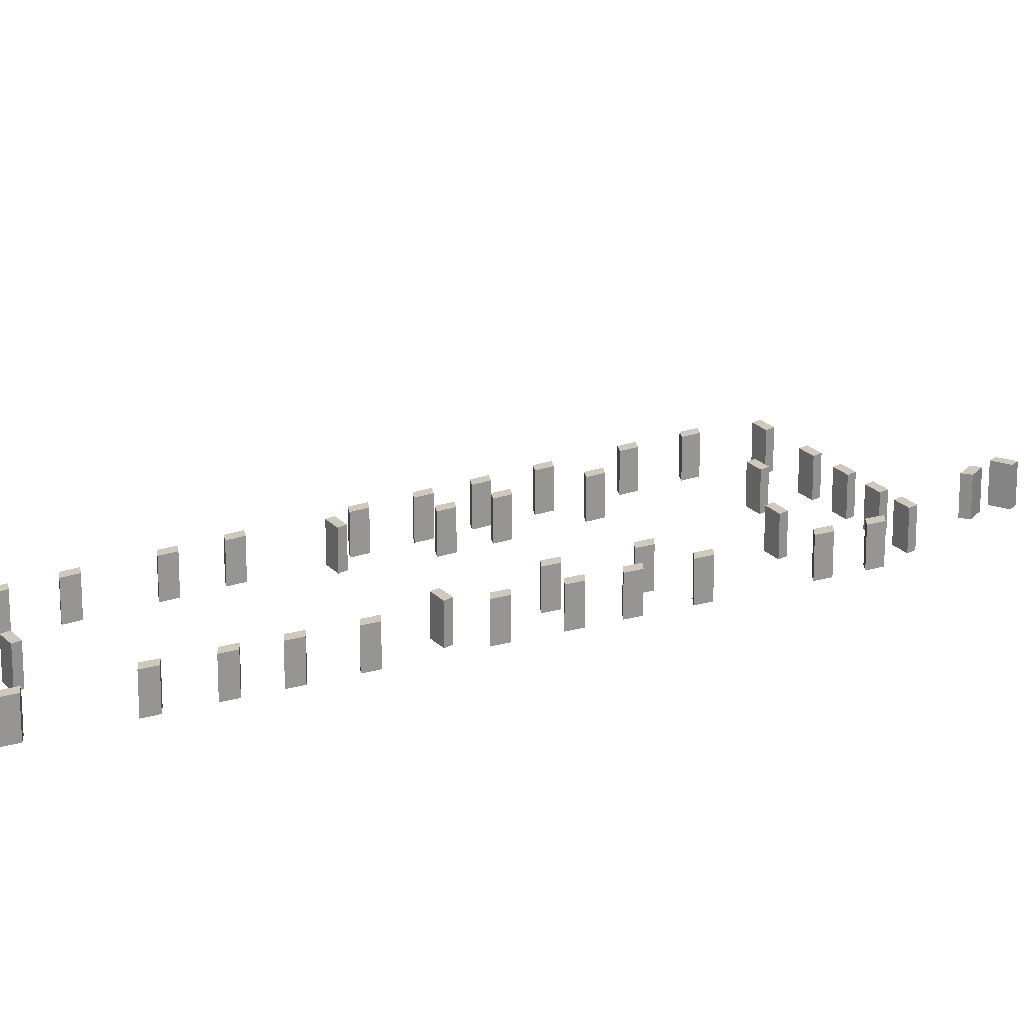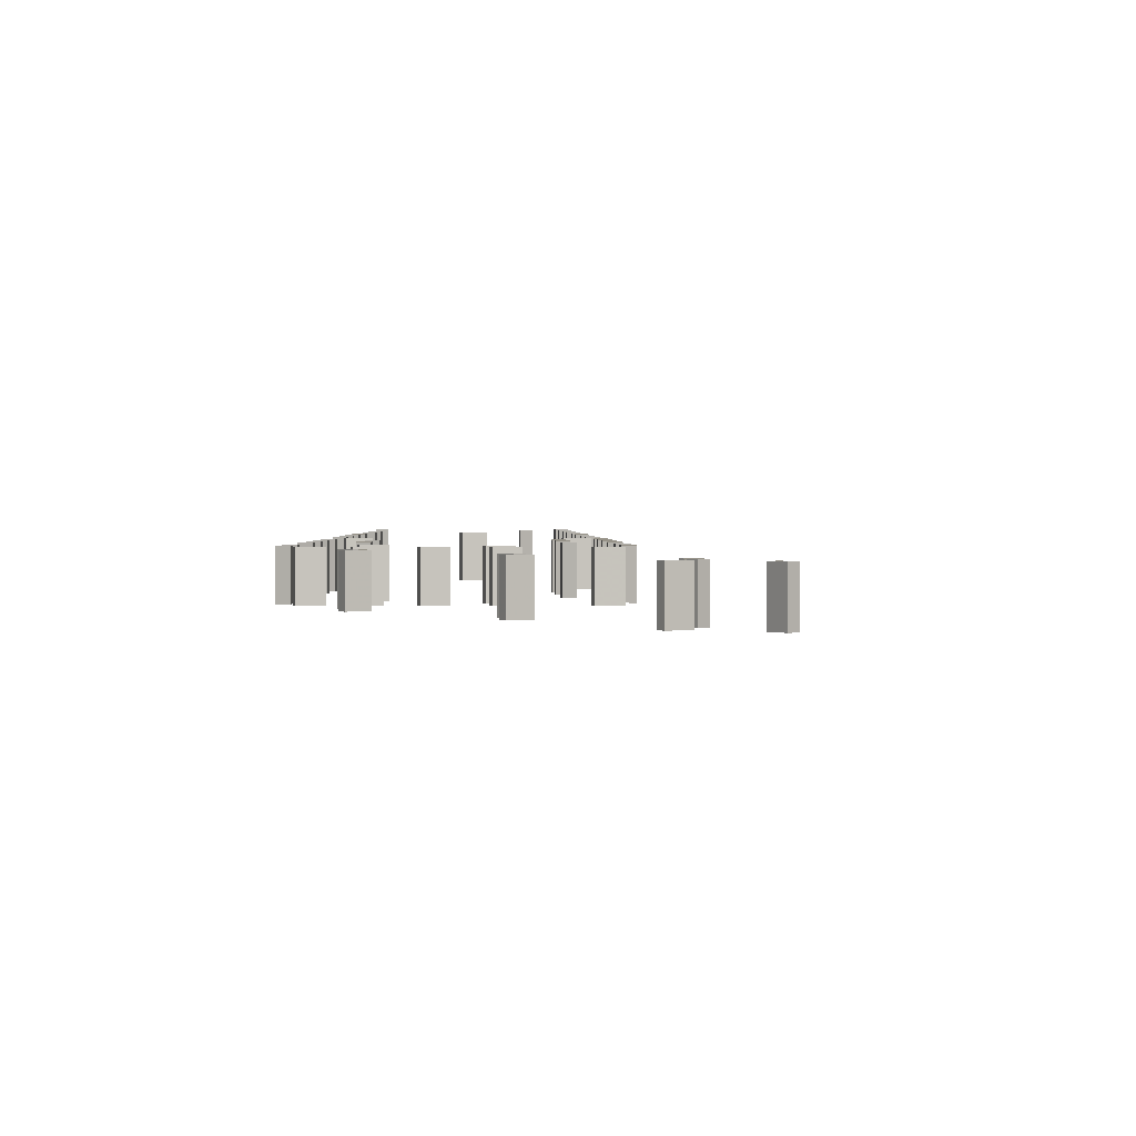
<metadata>
{"format":"obj","ext":"obj","renderer":"f3d","projection":"perspective","resolution":1024,"background":"white","views":[{"elev":22.5,"azim":-141.6,"up":"+Y"},{"elev":1.2,"azim":-23.4,"up":"+Y"}]}
</metadata>
<code>
v -0.9673 1.8 11.73
v -0.8278 1.8 12.6
v -0.8278 0 12.6
v -0.9673 0 11.73
v -1.264 1.8 12.78
v -1.264 0 12.78
v -1.403 1.8 11.9
v -1.403 0 11.9
v 1.619 1.8 0.8648
v 0.7432 1.8 0.5396
v 0.7432 0 0.5396
v 1.619 0 0.8648
v 0.8081 1.8 0.1015
v 0.8081 0 0.1015
v 1.684 1.8 0.4267
v 1.684 0 0.4267
v -1.948 1.8 -0.4428
v -2.824 1.8 -0.7679
v -2.824 0 -0.7679
v -1.948 0 -0.4428
v -2.759 1.8 -1.206
v -2.759 0 -1.206
v -1.883 1.8 -0.8809
v -1.883 0 -0.8809
v 16.75 1.8 -24.29
v 17.03 1.8 -25.07
v 17.03 0 -25.07
v 16.75 0 -24.29
v 17.42 1.8 -24.71
v 17.42 0 -24.71
v 17.13 1.8 -23.93
v 17.13 0 -23.93
v 12.43 1.8 -11.3
v 12.13 1.8 -10.53
v 12.13 0 -10.53
v 12.43 0 -11.3
v 11.75 1.8 -10.91
v 11.75 0 -10.91
v 12.04 1.8 -11.67
v 12.04 0 -11.67
v 9.282 1.8 -28.2
v 9.621 1.8 -28.92
v 9.621 0 -28.92
v 9.282 0 -28.2
v 9.982 1.8 -28.5
v 9.982 0 -28.5
v 9.643 1.8 -27.78
v 9.643 0 -27.78
v 12.37 1.8 -15.58
v 13.25 1.8 -15.25
v 13.25 0 -15.25
v 12.37 0 -15.58
v 13.18 1.8 -14.82
v 13.18 0 -14.82
v 12.31 1.8 -15.15
v 12.31 0 -15.15
v 16.38 1.8 -42.94
v 16.1 1.8 -42.16
v 16.1 0 -42.16
v 16.38 0 -42.94
v 15.71 1.8 -42.52
v 15.71 0 -42.52
v 16 1.8 -43.3
v 16 0 -43.3
v 5.25 1.8 -18.25
v 6.126 1.8 -17.93
v 6.126 0 -17.93
v 5.25 0 -18.25
v 6.062 1.8 -17.49
v 6.062 0 -17.49
v 5.186 1.8 -17.81
v 5.186 0 -17.81
v 20.47 1.8 -37.35
v 20.18 1.8 -36.58
v 20.18 0 -36.58
v 20.47 0 -37.35
v 19.79 1.8 -36.94
v 19.79 0 -36.94
v 20.08 1.8 -37.71
v 20.08 0 -37.71
v 0.8027 1.8 25.67
v 0.6679 1.8 24.79
v 0.6679 0 24.79
v 0.8027 0 25.67
v 1.105 1.8 24.62
v 1.105 0 24.62
v 1.24 1.8 25.5
v 1.24 0 25.5
v -0.2844 1.8 0.1511
v -1.16 1.8 -0.1741
v -1.16 0 -0.1741
v -0.2844 0 0.1511
v -1.095 1.8 -0.6122
v -1.095 0 -0.6122
v -0.2194 1.8 -0.287
v -0.2194 0 -0.287
v 3.735 1.8 -16.42
v 4.077 1.8 -17.14
v 4.077 0 -17.14
v 3.735 0 -16.42
v 4.437 1.8 -16.72
v 4.437 0 -16.72
v 4.095 1.8 -16
v 4.095 0 -16
v 5.822 1.8 -20.91
v 6.153 1.8 -21.64
v 6.153 0 -21.64
v 5.822 0 -20.91
v 6.519 1.8 -21.23
v 6.519 0 -21.23
v 6.188 1.8 -20.49
v 6.188 0 -20.49
v 9.424 1.8 -9.169
v 9.712 1.8 -9.944
v 9.712 0 -9.944
v 9.424 0 -9.169
v 10.1 1.8 -9.583
v 10.1 0 -9.583
v 9.812 1.8 -8.808
v 9.812 0 -8.808
v -2.407 1.8 2.829
v -2.268 1.8 3.701
v -2.268 0 3.701
v -2.407 0 2.829
v -2.704 1.8 3.876
v -2.704 0 3.876
v -2.843 1.8 3.003
v -2.843 0 3.003
v 22.91 1.8 -39.5
v 22.64 1.8 -38.71
v 22.64 0 -38.71
v 22.91 0 -39.5
v 22.24 1.8 -39.06
v 22.24 0 -39.06
v 22.52 1.8 -39.84
v 22.52 0 -39.84
v 0.6265 1.8 -4.605
v 1.501 1.8 -4.272
v 1.501 0 -4.272
v 0.6265 0 -4.605
v 1.435 1.8 -3.834
v 1.435 0 -3.834
v 0.56 1.8 -4.167
v 0.56 0 -4.167
v 20.01 1.8 -33.08
v 20.29 1.8 -33.86
v 20.29 0 -33.86
v 20.01 0 -33.08
v 20.68 1.8 -33.5
v 20.68 0 -33.5
v 20.4 1.8 -32.72
v 20.4 0 -32.72
v -2.767 1.8 -2.768
v -2.428 1.8 -3.489
v -2.428 0 -3.489
v -2.767 0 -2.768
v -2.067 1.8 -3.064
v -2.067 0 -3.064
v -2.407 1.8 -2.342
v -2.407 0 -2.342
v 7.007 1.8 -23.47
v 7.353 1.8 -24.18
v 7.353 0 -24.18
v 7.007 0 -23.47
v 7.71 1.8 -23.75
v 7.71 0 -23.75
v 7.364 1.8 -23.03
v 7.364 0 -23.03
v 11.56 1.8 -9.018
v 11.28 1.8 -8.237
v 11.28 0 -8.237
v 11.56 0 -9.018
v 10.89 1.8 -8.59
v 10.89 0 -8.59
v 11.17 1.8 -9.371
v 11.17 0 -9.371
v 21.25 1.8 -36.42
v 21.54 1.8 -37.2
v 21.54 0 -37.2
v 21.25 0 -36.42
v 21.93 1.8 -36.84
v 21.93 0 -36.84
v 21.64 1.8 -36.06
v 21.64 0 -36.06
v 8.758 1.8 -25.92
v 8.418 1.8 -25.2
v 8.418 0 -25.2
v 8.758 0 -25.92
v 8.058 1.8 -25.63
v 8.058 0 -25.63
v 8.398 1.8 -26.35
v 8.398 0 -26.35
v -2.043 1.8 13.59
v -1.148 1.8 13.45
v -1.148 0 13.45
v -2.043 0 13.59
v -1.119 1.8 13.9
v -1.119 0 13.9
v -2.015 1.8 14.04
v -2.015 0 14.04
v 0.4727 1.8 20.66
v 0.6132 1.8 21.54
v 0.6132 0 21.54
v 0.4727 0 20.66
v 0.1772 1.8 21.71
v 0.1772 0 21.71
v 0.03678 1.8 20.84
v 0.03678 0 20.84
v 8.317 1.8 -0.2395
v 8.027 1.8 0.5348
v 8.027 0 0.5348
v 8.317 0 -0.2395
v 7.64 1.8 0.1719
v 7.64 0 0.1719
v 7.93 1.8 -0.6024
v 7.93 0 -0.6024
v -3.476 1.8 4.76
v -2.581 1.8 4.616
v -2.581 0 4.616
v -3.476 0 4.76
v -2.552 1.8 5.064
v -2.552 0 5.064
v -3.447 1.8 5.208
v -3.447 0 5.208
v 10.61 1.8 -6.43
v 10.32 1.8 -5.658
v 10.32 0 -5.658
v 10.61 0 -6.43
v 9.931 1.8 -6.024
v 9.931 0 -6.024
v 10.22 1.8 -6.796
v 10.22 0 -6.796
v 14.37 1.8 -30.06
v 15.25 1.8 -29.74
v 15.25 0 -29.74
v 14.37 0 -30.06
v 15.19 1.8 -29.3
v 15.19 0 -29.3
v 14.31 1.8 -29.62
v 14.31 0 -29.62
v 19.67 1.8 -30.76
v 19.39 1.8 -29.98
v 19.39 0 -29.98
v 19.67 0 -30.76
v 19 1.8 -30.33
v 19 0 -30.33
v 19.28 1.8 -31.11
v 19.28 0 -31.11
v 8.014 1.8 -5.365
v 8.3 1.8 -6.143
v 8.3 0 -6.143
v 8.014 0 -5.365
v 8.689 1.8 -5.784
v 8.689 0 -5.784
v 8.403 1.8 -5.006
v 8.403 0 -5.006
v 2.486 1.8 -13.83
v 2.831 1.8 -14.55
v 2.831 0 -14.55
v 2.486 0 -13.83
v 3.188 1.8 -14.12
v 3.188 0 -14.12
v 2.843 1.8 -13.4
v 2.843 0 -13.4
v -0.4688 1.8 22.88
v -1.364 1.8 23.02
v -1.364 0 23.02
v -0.4688 0 22.88
v -1.393 1.8 22.57
v -1.393 0 22.57
v -0.4975 1.8 22.43
v -0.4975 0 22.43
v 17.72 1.8 -26.87
v 18 1.8 -27.65
v 18 0 -27.65
v 17.72 0 -26.87
v 18.39 1.8 -27.29
v 18.39 0 -27.29
v 18.11 1.8 -26.51
v 18.11 0 -26.51
v 4.804 1.8 -13.4
v 4.463 1.8 -12.68
v 4.463 0 -12.68
v 4.804 0 -13.4
v 4.103 1.8 -13.11
v 4.103 0 -13.11
v 4.444 1.8 -13.83
v 4.444 0 -13.83
v 3.209 1.8 -10.02
v 2.872 1.8 -9.291
v 2.872 0 -9.291
v 3.209 0 -10.02
v 2.509 1.8 -9.713
v 2.509 0 -9.713
v 2.846 1.8 -10.44
v 2.846 0 -10.44
v 1.495 1.8 -11.73
v 1.835 1.8 -12.45
v 1.835 0 -12.45
v 1.495 0 -11.73
v 2.196 1.8 -12.03
v 2.196 0 -12.03
v 1.855 1.8 -11.31
v 1.855 0 -11.31
v 10.26 1.8 -11.41
v 10.55 1.8 -12.18
v 10.55 0 -12.18
v 10.26 0 -11.41
v 10.93 1.8 -11.82
v 10.93 0 -11.82
v 10.64 1.8 -11.04
v 10.64 0 -11.04
v 12.58 1.8 -35.17
v 12.92 1.8 -35.9
v 12.92 0 -35.9
v 12.58 0 -35.17
v 13.28 1.8 -35.47
v 13.28 0 -35.47
v 12.94 1.8 -34.75
v 12.94 0 -34.75
v 14.48 1.8 -18.2
v 14.76 1.8 -18.98
v 14.76 0 -18.98
v 14.48 0 -18.2
v 15.15 1.8 -18.63
v 15.15 0 -18.63
v 14.87 1.8 -17.85
v 14.87 0 -17.85
v 13.39 1.8 -13.84
v 13.1 1.8 -13.06
v 13.1 0 -13.06
v 13.39 0 -13.84
v 12.71 1.8 -13.42
v 12.71 0 -13.42
v 13 1.8 -14.2
v 13 0 -14.2
v -1.836 1.8 -4.737
v -1.494 1.8 -5.456
v -1.494 0 -5.456
v -1.836 0 -4.737
v -1.135 1.8 -5.029
v -1.135 0 -5.029
v -1.476 1.8 -4.309
v -1.476 0 -4.309
v 6.634 1.8 2.745
v 5.758 1.8 2.42
v 5.758 0 2.42
v 6.634 0 2.745
v 5.823 1.8 1.982
v 5.823 0 1.982
v 6.699 1.8 2.307
v 6.699 0 2.307
v 4.457 1.8 -0.7232
v 3.581 1.8 -1.05
v 3.581 0 -1.05
v 4.457 0 -0.7232
v 3.646 1.8 -1.488
v 3.646 0 -1.488
v 4.522 1.8 -1.161
v 4.522 0 -1.161
v 8.626 1.8 -2.481
v 8.911 1.8 -3.26
v 8.911 0 -3.26
v 8.626 0 -2.481
v 9.3 1.8 -2.903
v 9.3 0 -2.903
v 9.015 1.8 -2.124
v 9.015 0 -2.124
v 12.08 1.8 -32.94
v 11.74 1.8 -32.22
v 11.74 0 -32.22
v 12.08 0 -32.94
v 11.38 1.8 -32.65
v 11.38 0 -32.65
v 11.72 1.8 -33.37
v 11.72 0 -33.37
v 3.686 1.8 1.64
v 2.81 1.8 1.314
v 2.81 0 1.314
v 3.686 0 1.64
v 2.875 1.8 0.8763
v 2.875 0 0.8763
v 3.751 1.8 1.201
v 3.751 0 1.201
v 15.4 1.8 -20.74
v 15.69 1.8 -21.51
v 15.69 0 -21.51
v 15.4 0 -20.74
v 16.07 1.8 -21.15
v 16.07 0 -21.15
v 15.78 1.8 -20.37
v 15.78 0 -20.37
v 0.2769 1.8 -9.18
v 0.6194 1.8 -9.898
v 0.6194 0 -9.898
v 0.2769 0 -9.18
v 0.9785 1.8 -9.469
v 0.9785 0 -9.469
v 0.636 1.8 -8.751
v 0.636 0 -8.751
f 1 2 3 4
f 2 5 6 3
f 5 7 8 6
f 7 1 4 8
f 7 5 2 1
f 9 10 11 12
f 10 13 14 11
f 13 15 16 14
f 15 9 12 16
f 15 13 10 9
f 17 18 19 20
f 18 21 22 19
f 21 23 24 22
f 23 17 20 24
f 23 21 18 17
f 25 26 27 28
f 26 29 30 27
f 29 31 32 30
f 31 25 28 32
f 31 29 26 25
f 33 34 35 36
f 34 37 38 35
f 37 39 40 38
f 39 33 36 40
f 39 37 34 33
f 41 42 43 44
f 42 45 46 43
f 45 47 48 46
f 47 41 44 48
f 47 45 42 41
f 49 50 51 52
f 50 53 54 51
f 53 55 56 54
f 55 49 52 56
f 55 53 50 49
f 57 58 59 60
f 58 61 62 59
f 61 63 64 62
f 63 57 60 64
f 63 61 58 57
f 65 66 67 68
f 66 69 70 67
f 69 71 72 70
f 71 65 68 72
f 71 69 66 65
f 73 74 75 76
f 74 77 78 75
f 77 79 80 78
f 79 73 76 80
f 79 77 74 73
f 81 82 83 84
f 82 85 86 83
f 85 87 88 86
f 87 81 84 88
f 87 85 82 81
f 89 90 91 92
f 90 93 94 91
f 93 95 96 94
f 95 89 92 96
f 95 93 90 89
f 97 98 99 100
f 98 101 102 99
f 101 103 104 102
f 103 97 100 104
f 103 101 98 97
f 105 106 107 108
f 106 109 110 107
f 109 111 112 110
f 111 105 108 112
f 111 109 106 105
f 113 114 115 116
f 114 117 118 115
f 117 119 120 118
f 119 113 116 120
f 119 117 114 113
f 121 122 123 124
f 122 125 126 123
f 125 127 128 126
f 127 121 124 128
f 127 125 122 121
f 129 130 131 132
f 130 133 134 131
f 133 135 136 134
f 135 129 132 136
f 135 133 130 129
f 137 138 139 140
f 138 141 142 139
f 141 143 144 142
f 143 137 140 144
f 143 141 138 137
f 145 146 147 148
f 146 149 150 147
f 149 151 152 150
f 151 145 148 152
f 151 149 146 145
f 153 154 155 156
f 154 157 158 155
f 157 159 160 158
f 159 153 156 160
f 159 157 154 153
f 161 162 163 164
f 162 165 166 163
f 165 167 168 166
f 167 161 164 168
f 167 165 162 161
f 169 170 171 172
f 170 173 174 171
f 173 175 176 174
f 175 169 172 176
f 175 173 170 169
f 177 178 179 180
f 178 181 182 179
f 181 183 184 182
f 183 177 180 184
f 183 181 178 177
f 185 186 187 188
f 186 189 190 187
f 189 191 192 190
f 191 185 188 192
f 191 189 186 185
f 193 194 195 196
f 194 197 198 195
f 197 199 200 198
f 199 193 196 200
f 199 197 194 193
f 201 202 203 204
f 202 205 206 203
f 205 207 208 206
f 207 201 204 208
f 207 205 202 201
f 209 210 211 212
f 210 213 214 211
f 213 215 216 214
f 215 209 212 216
f 215 213 210 209
f 217 218 219 220
f 218 221 222 219
f 221 223 224 222
f 223 217 220 224
f 223 221 218 217
f 225 226 227 228
f 226 229 230 227
f 229 231 232 230
f 231 225 228 232
f 231 229 226 225
f 233 234 235 236
f 234 237 238 235
f 237 239 240 238
f 239 233 236 240
f 239 237 234 233
f 241 242 243 244
f 242 245 246 243
f 245 247 248 246
f 247 241 244 248
f 247 245 242 241
f 249 250 251 252
f 250 253 254 251
f 253 255 256 254
f 255 249 252 256
f 255 253 250 249
f 257 258 259 260
f 258 261 262 259
f 261 263 264 262
f 263 257 260 264
f 263 261 258 257
f 265 266 267 268
f 266 269 270 267
f 269 271 272 270
f 271 265 268 272
f 271 269 266 265
f 273 274 275 276
f 274 277 278 275
f 277 279 280 278
f 279 273 276 280
f 279 277 274 273
f 281 282 283 284
f 282 285 286 283
f 285 287 288 286
f 287 281 284 288
f 287 285 282 281
f 289 290 291 292
f 290 293 294 291
f 293 295 296 294
f 295 289 292 296
f 295 293 290 289
f 297 298 299 300
f 298 301 302 299
f 301 303 304 302
f 303 297 300 304
f 303 301 298 297
f 305 306 307 308
f 306 309 310 307
f 309 311 312 310
f 311 305 308 312
f 311 309 306 305
f 313 314 315 316
f 314 317 318 315
f 317 319 320 318
f 319 313 316 320
f 319 317 314 313
f 321 322 323 324
f 322 325 326 323
f 325 327 328 326
f 327 321 324 328
f 327 325 322 321
f 329 330 331 332
f 330 333 334 331
f 333 335 336 334
f 335 329 332 336
f 335 333 330 329
f 337 338 339 340
f 338 341 342 339
f 341 343 344 342
f 343 337 340 344
f 343 341 338 337
f 345 346 347 348
f 346 349 350 347
f 349 351 352 350
f 351 345 348 352
f 351 349 346 345
f 353 354 355 356
f 354 357 358 355
f 357 359 360 358
f 359 353 356 360
f 359 357 354 353
f 361 362 363 364
f 362 365 366 363
f 365 367 368 366
f 367 361 364 368
f 367 365 362 361
f 369 370 371 372
f 370 373 374 371
f 373 375 376 374
f 375 369 372 376
f 375 373 370 369
f 377 378 379 380
f 378 381 382 379
f 381 383 384 382
f 383 377 380 384
f 383 381 378 377
f 385 386 387 388
f 386 389 390 387
f 389 391 392 390
f 391 385 388 392
f 391 389 386 385
f 393 394 395 396
f 394 397 398 395
f 397 399 400 398
f 399 393 396 400
f 399 397 394 393

</code>
